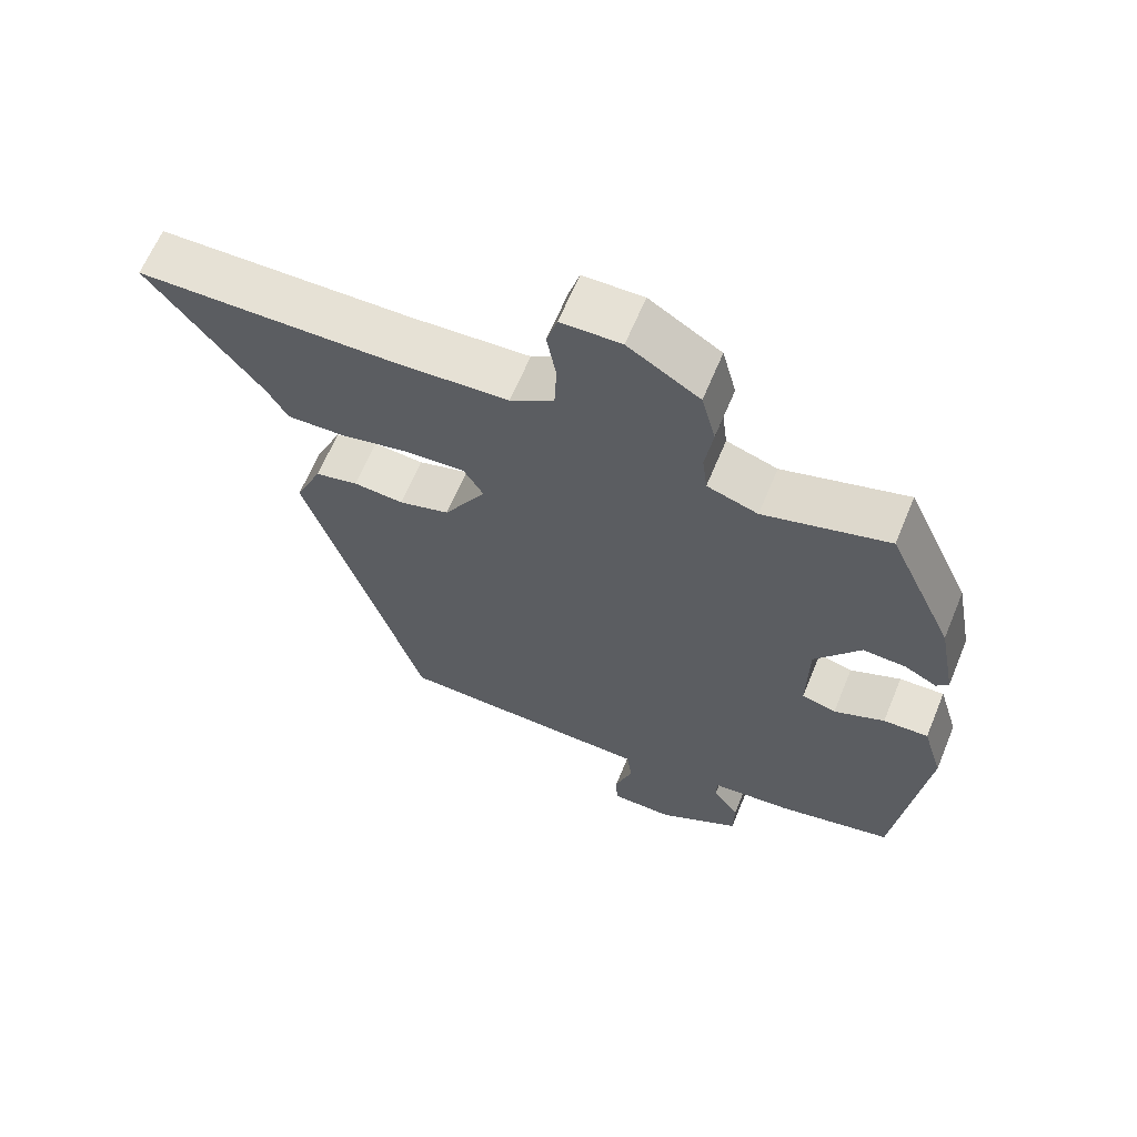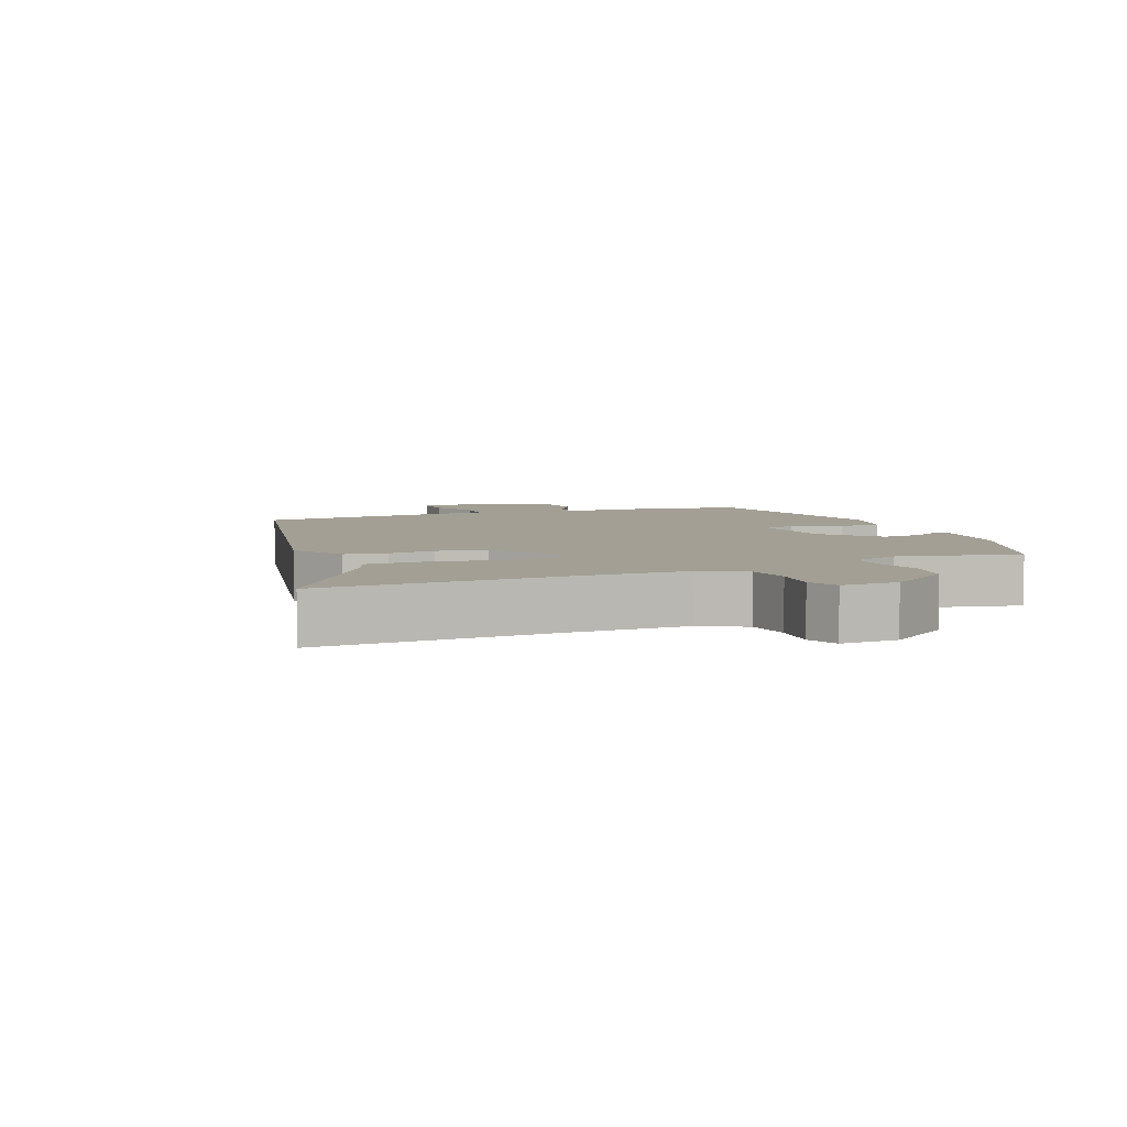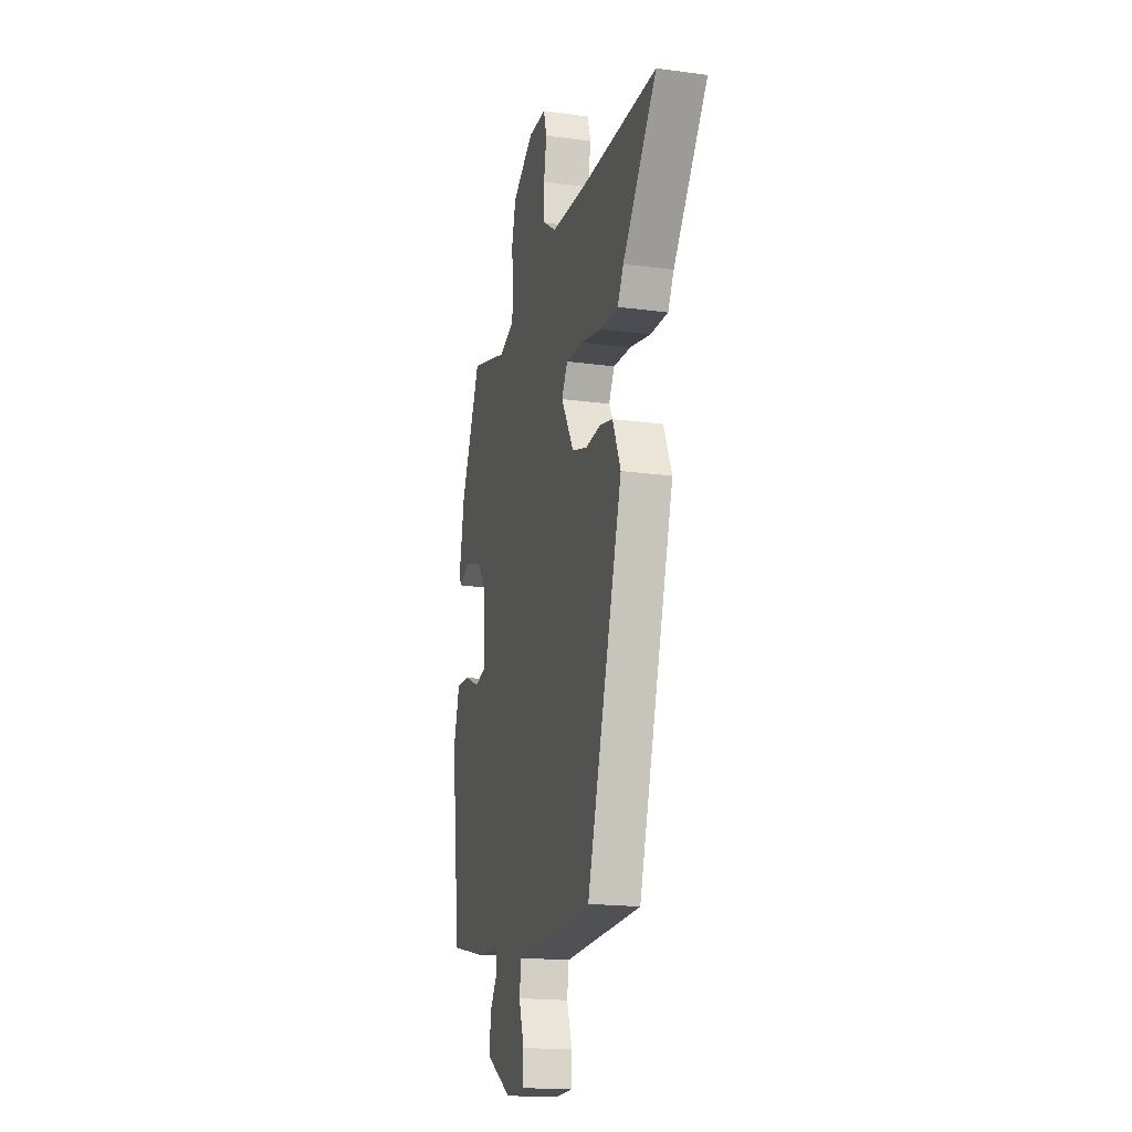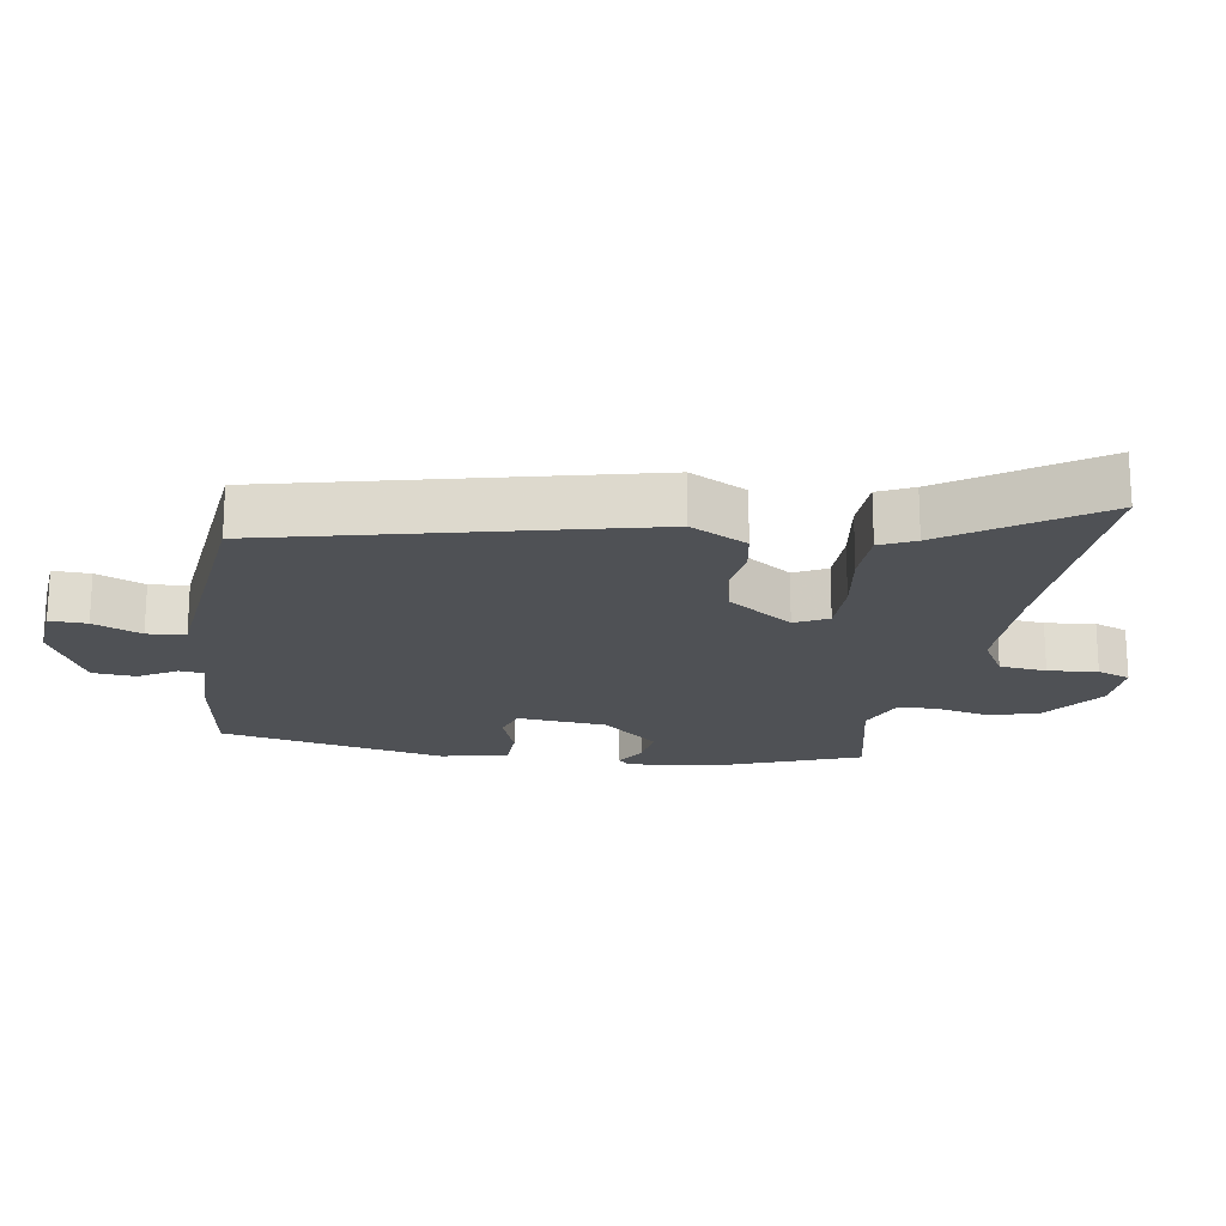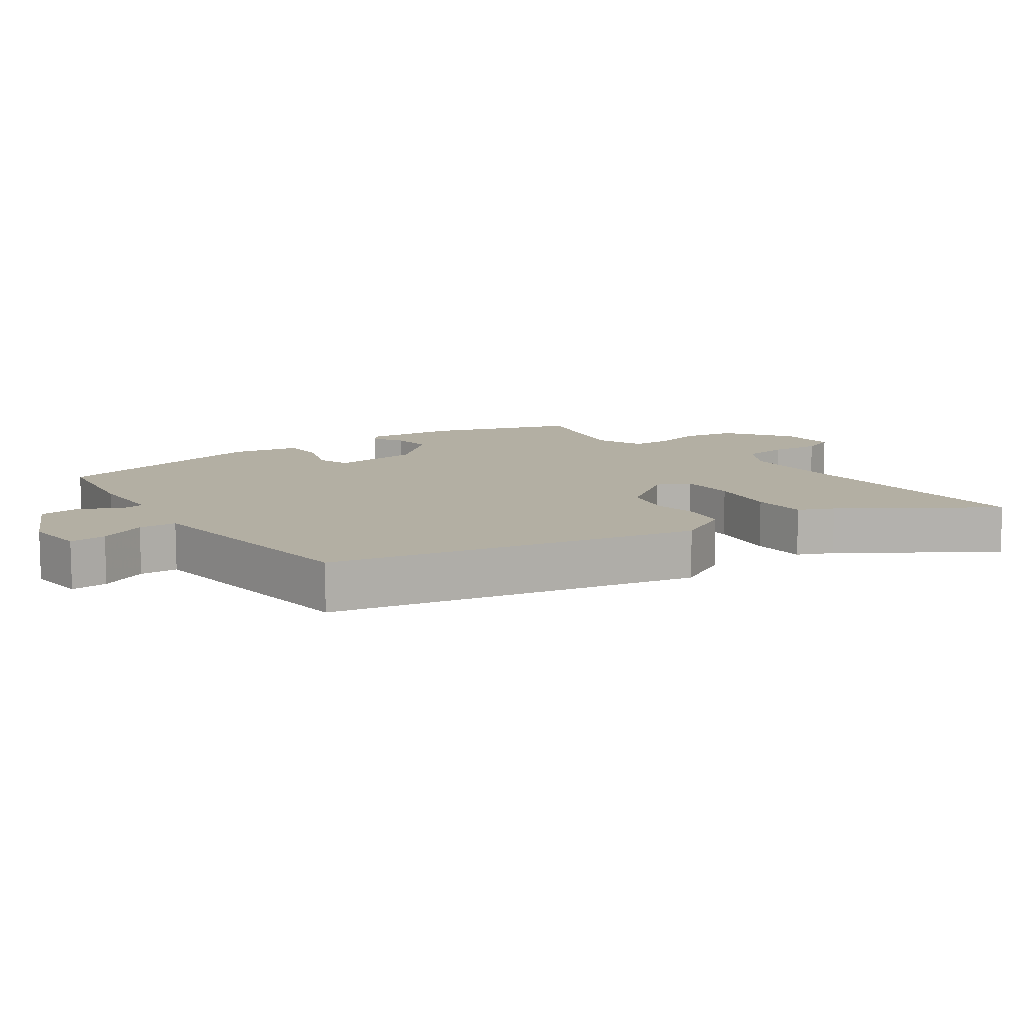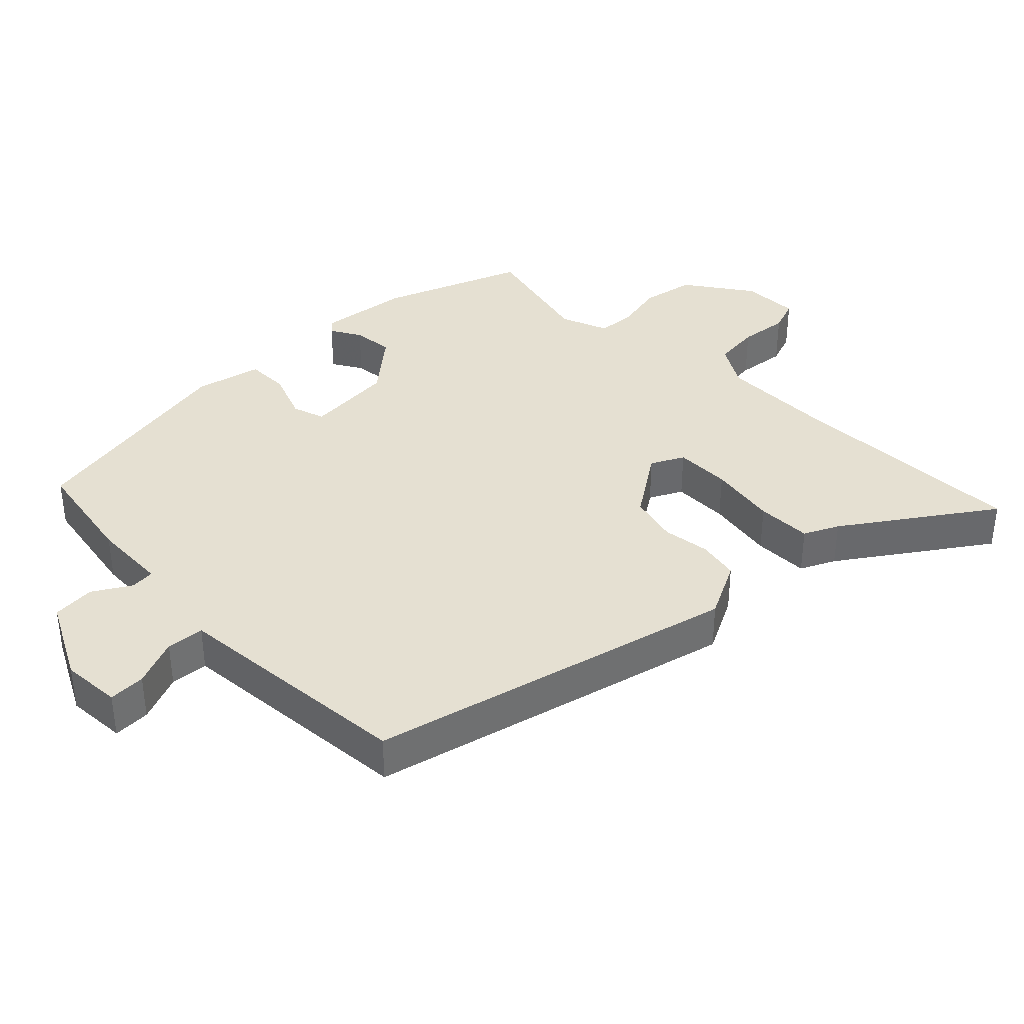
<metadata>
{"format":"obj","ext":"obj","renderer":"f3d","projection":"perspective","resolution":1024,"background":"white","views":[{"elev":64.2,"azim":22.5,"up":"+Z"},{"elev":5.3,"azim":-26.5,"up":"+Y"},{"elev":-18.3,"azim":-104.7,"up":"+Z"},{"elev":-19.7,"azim":-103.2,"up":"+Y"},{"elev":11.1,"azim":-130.1,"up":"+Y"},{"elev":37.7,"azim":-137.9,"up":"+Y"}]}
</metadata>
<code>
v -0.659 0.07 0.497
v -0.301 0.07 0.504
v -0.133 0.07 0.514
v -0.071 0.07 0.555
v -0.068 0.07 0.625
v -0.081 0.07 0.697
v -0.066 0.07 0.747
v 0.019 0.07 0.749
v 0.12 0.07 0.686
v 0.14 0.07 0.609
v 0.129 0.07 0.535
v 0.136 0.07 0.478
v 0.208 0.07 0.454
v 0.385 0.07 0.506
v 0.478 0.07 0.302
v 0.503 0.07 0.17
v 0.486 0.07 0.151
v 0.44 0.07 0.175
v 0.379 0.07 0.178
v 0.314 0.07 0.09
v 0.312 0.07 -0.042
v 0.361 0.07 -0.055
v 0.433 0.07 -0.023
v 0.497 0.07 -0.02
v 0.526 0.07 -0.117
v 0.484 0.07 -0.455
v 0.32 0.07 -0.493
v 0.207 0.07 -0.504
v 0.206 0.07 -0.54
v 0.243 0.07 -0.594
v 0.242 0.07 -0.658
v 0.126 0.07 -0.726
v 0.037 0.07 -0.725
v 0.035 0.07 -0.67
v 0.06 0.07 -0.597
v 0.052 0.07 -0.541
v -0.048 0.07 -0.538
v -0.313 0.07 -0.53
v -0.48 0.07 0.006
v -0.442 0.07 0.093
v -0.381 0.07 0.108
v -0.31 0.07 0.102
v -0.238 0.07 0.124
v -0.178 0.07 0.225
v -0.206 0.07 0.272
v -0.289 0.07 0.267
v -0.389 0.07 0.245
v -0.471 0.07 0.242
v -0.499 0.07 0.292
v -0.659 0 0.497
v -0.301 0 0.504
v -0.133 0 0.514
v -0.071 0 0.555
v -0.068 0 0.625
v -0.081 0 0.697
v -0.066 0 0.747
v 0.019 0 0.749
v 0.12 0 0.686
v 0.14 0 0.609
v 0.129 0 0.535
v 0.136 0 0.478
v 0.208 0 0.454
v 0.385 0 0.506
v 0.478 0 0.302
v 0.503 0 0.17
v 0.486 0 0.151
v 0.44 0 0.175
v 0.379 0 0.178
v 0.314 0 0.09
v 0.312 0 -0.042
v 0.361 0 -0.055
v 0.433 0 -0.023
v 0.497 0 -0.02
v 0.526 0 -0.117
v 0.484 0 -0.455
v 0.32 0 -0.493
v 0.207 0 -0.504
v 0.206 0 -0.54
v 0.243 0 -0.594
v 0.242 0 -0.658
v 0.126 0 -0.726
v 0.037 0 -0.725
v 0.035 0 -0.67
v 0.06 0 -0.597
v 0.052 0 -0.541
v -0.048 0 -0.538
v -0.313 0 -0.53
v -0.48 0 0.006
v -0.442 0 0.093
v -0.381 0 0.108
v -0.31 0 0.102
v -0.238 0 0.124
v -0.178 0 0.225
v -0.206 0 0.272
v -0.289 0 0.267
v -0.389 0 0.245
v -0.471 0 0.242
v -0.499 0 0.292
f 46 47 48 49
f 49 1 2
f 46 49 2
f 45 46 2
f 44 45 2 3
f 40 41 42
f 39 40 42
f 38 39 42
f 37 38 42
f 36 37 42
f 36 42 43
f 33 34 35
f 32 33 35
f 31 32 35
f 30 31 35
f 29 30 35
f 28 29 35 36
f 26 27 28
f 25 26 28
f 24 25 28
f 23 24 28
f 22 23 28
f 21 22 28 36
f 36 43 44
f 21 36 44
f 20 21 44
f 16 17 18
f 15 16 18
f 14 15 18
f 13 14 18
f 12 13 18 19
f 9 10 11
f 8 9 11
f 7 8 11
f 6 7 11
f 5 6 11
f 4 5 11 12
f 19 20 44
f 12 19 44
f 4 12 44
f 3 4 44
f 98 97 96 95
f 51 50 98
f 51 98 95
f 51 95 94
f 52 51 94 93
f 91 90 89
f 91 89 88
f 91 88 87
f 91 87 86
f 91 86 85
f 92 91 85
f 84 83 82
f 84 82 81
f 84 81 80
f 84 80 79
f 84 79 78
f 85 84 78 77
f 77 76 75
f 77 75 74
f 77 74 73
f 77 73 72
f 77 72 71
f 85 77 71 70
f 93 92 85
f 93 85 70
f 93 70 69
f 67 66 65
f 67 65 64
f 67 64 63
f 67 63 62
f 68 67 62 61
f 60 59 58
f 60 58 57
f 60 57 56
f 60 56 55
f 60 55 54
f 61 60 54 53
f 93 69 68
f 93 68 61
f 93 61 53
f 93 53 52
f 1 50 51 2
f 2 51 52 3
f 3 52 53 4
f 4 53 54 5
f 5 54 55 6
f 6 55 56 7
f 7 56 57 8
f 8 57 58 9
f 9 58 59 10
f 10 59 60 11
f 11 60 61 12
f 12 61 62 13
f 13 62 63 14
f 14 63 64 15
f 15 64 65 16
f 16 65 66 17
f 17 66 67 18
f 18 67 68 19
f 19 68 69 20
f 20 69 70 21
f 21 70 71 22
f 22 71 72 23
f 23 72 73 24
f 24 73 74 25
f 25 74 75 26
f 26 75 76 27
f 27 76 77 28
f 28 77 78 29
f 29 78 79 30
f 30 79 80 31
f 31 80 81 32
f 32 81 82 33
f 33 82 83 34
f 34 83 84 35
f 35 84 85 36
f 36 85 86 37
f 37 86 87 38
f 38 87 88 39
f 39 88 89 40
f 40 89 90 41
f 41 90 91 42
f 42 91 92 43
f 43 92 93 44
f 44 93 94 45
f 45 94 95 46
f 46 95 96 47
f 47 96 97 48
f 48 97 98 49
f 49 98 50 1

</code>
